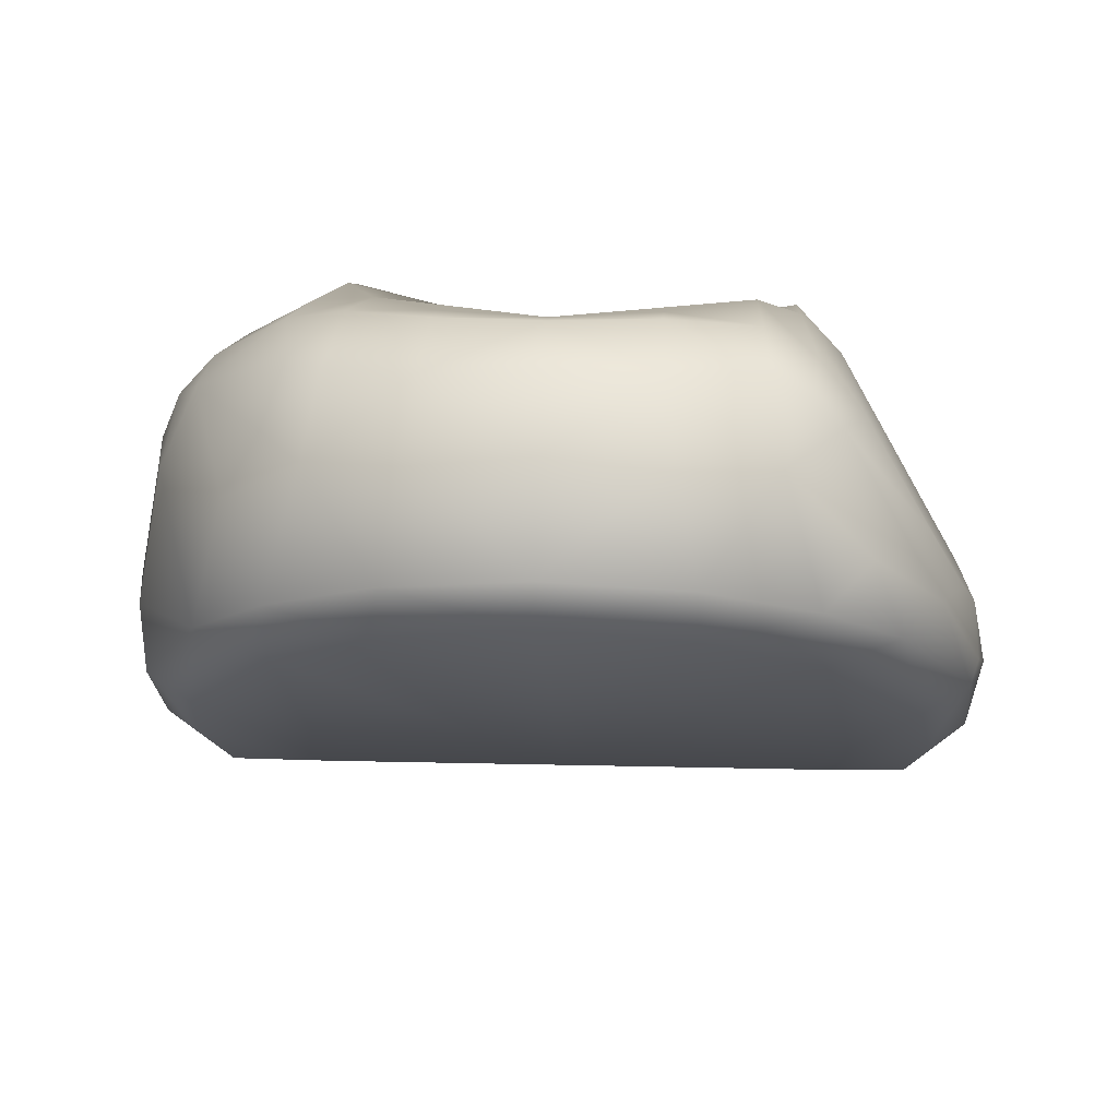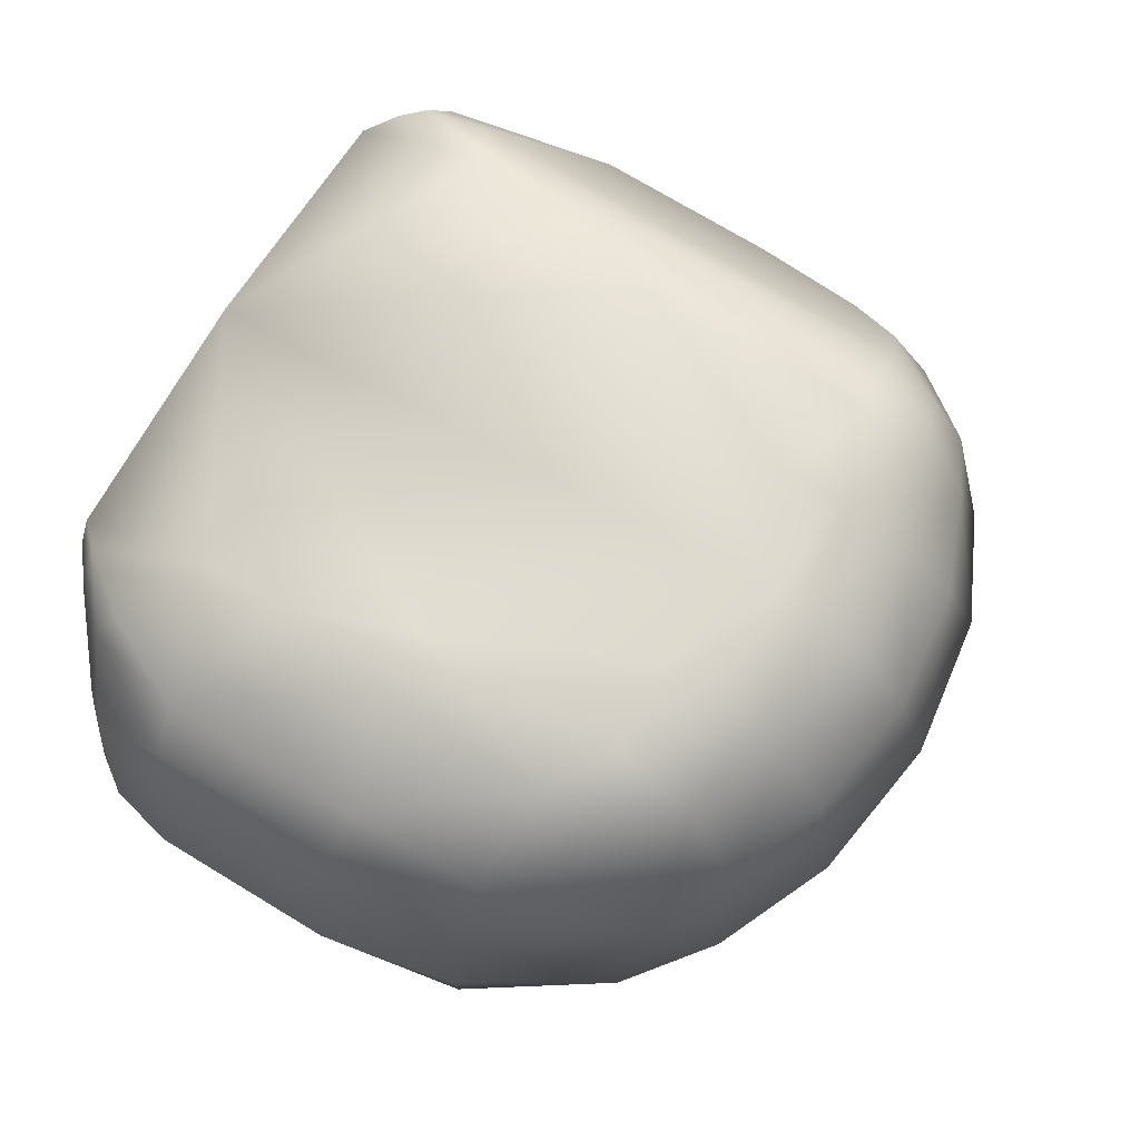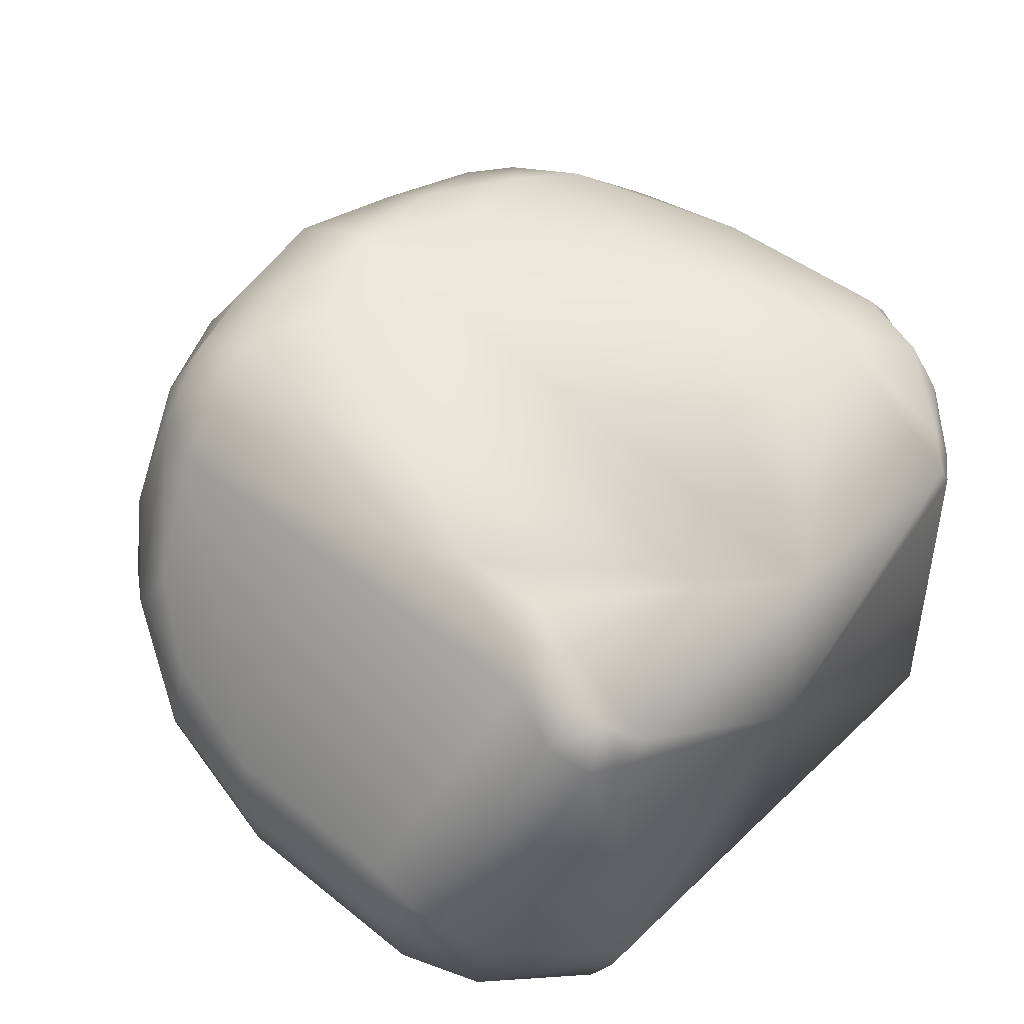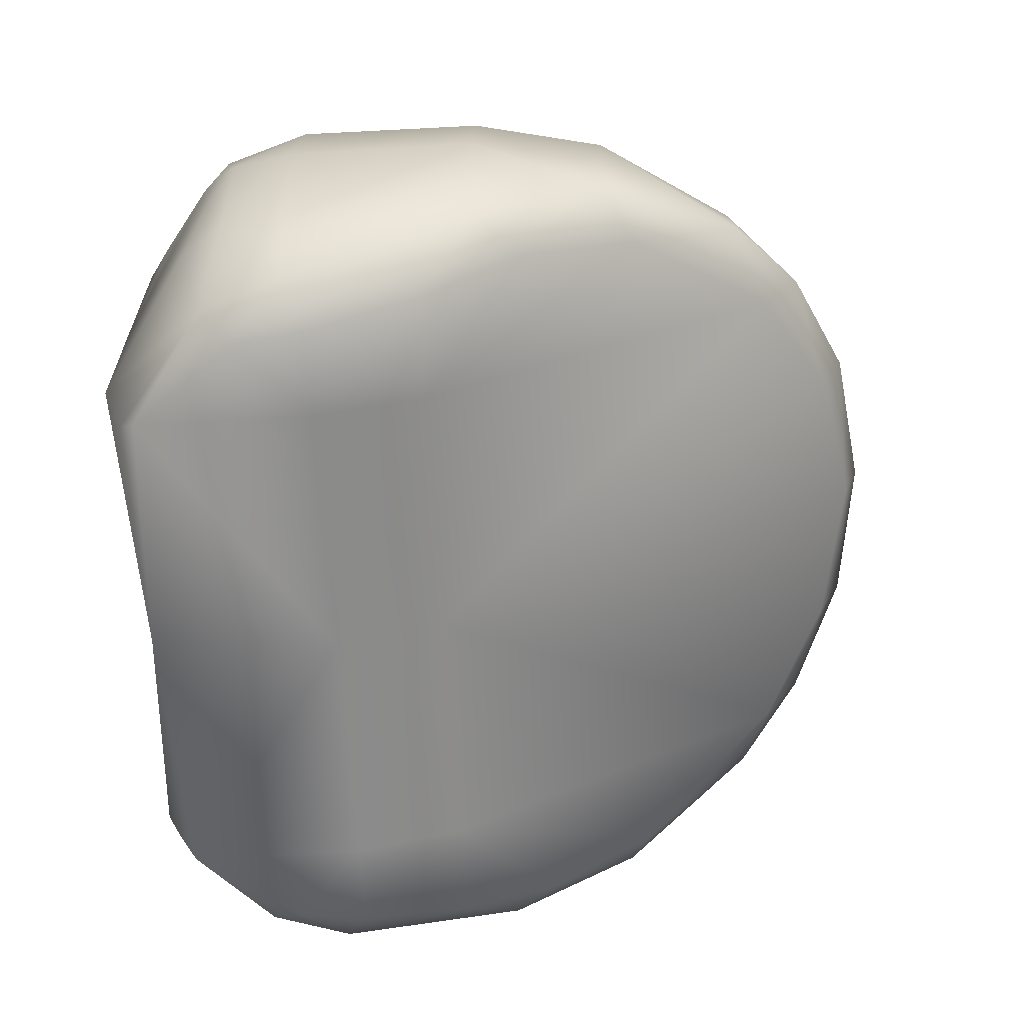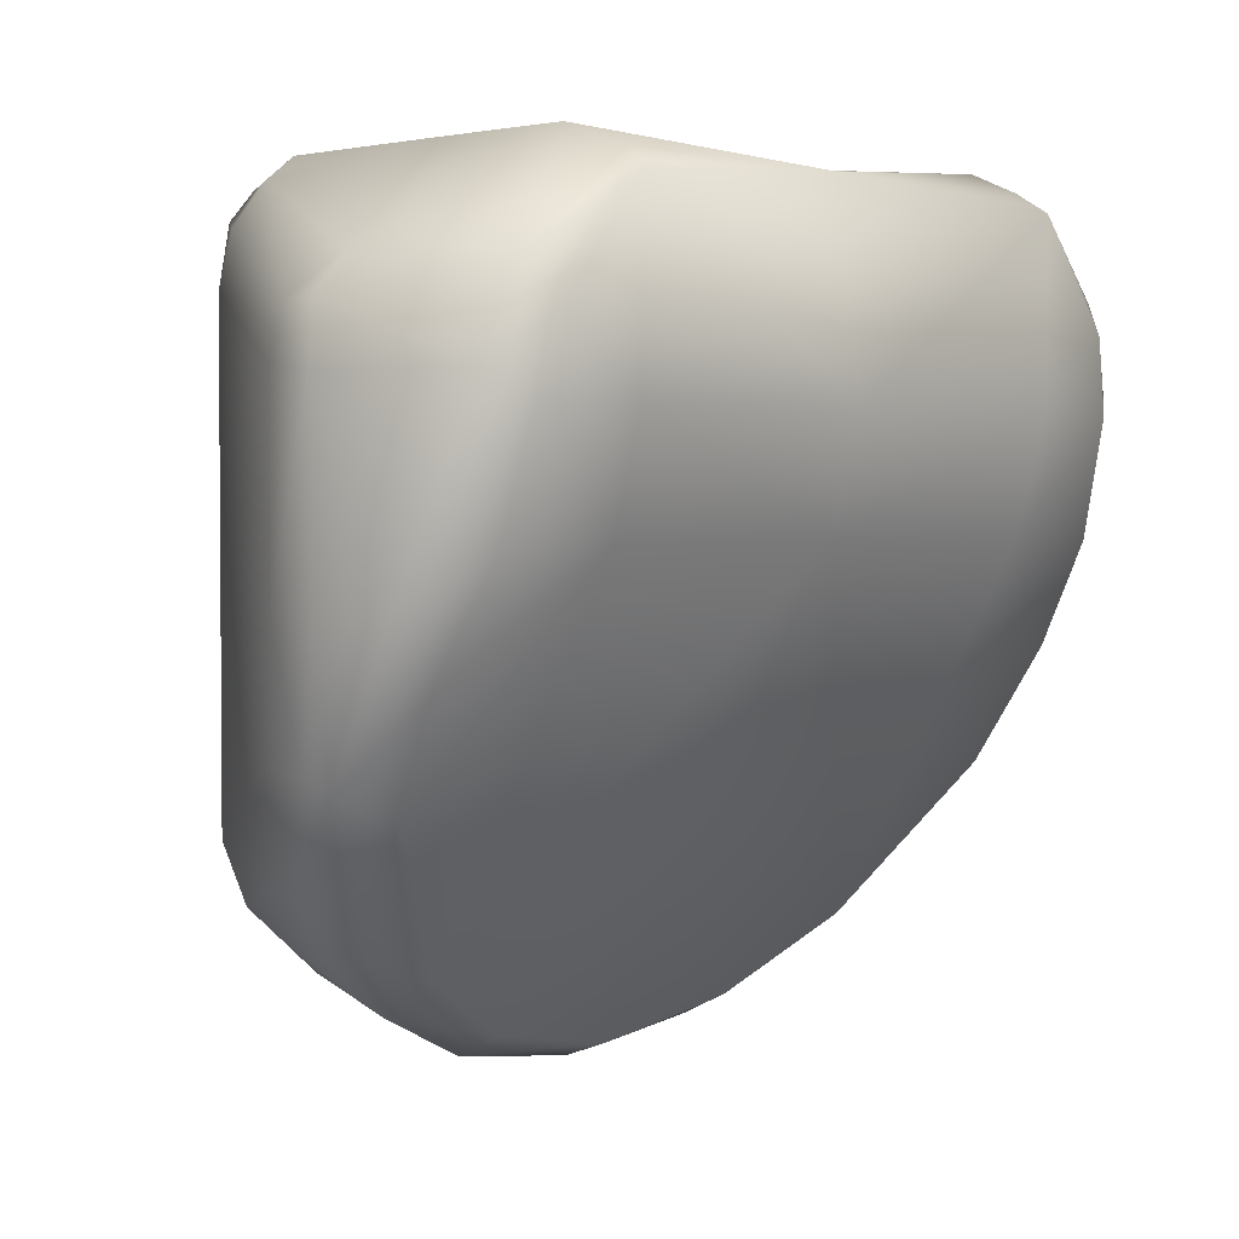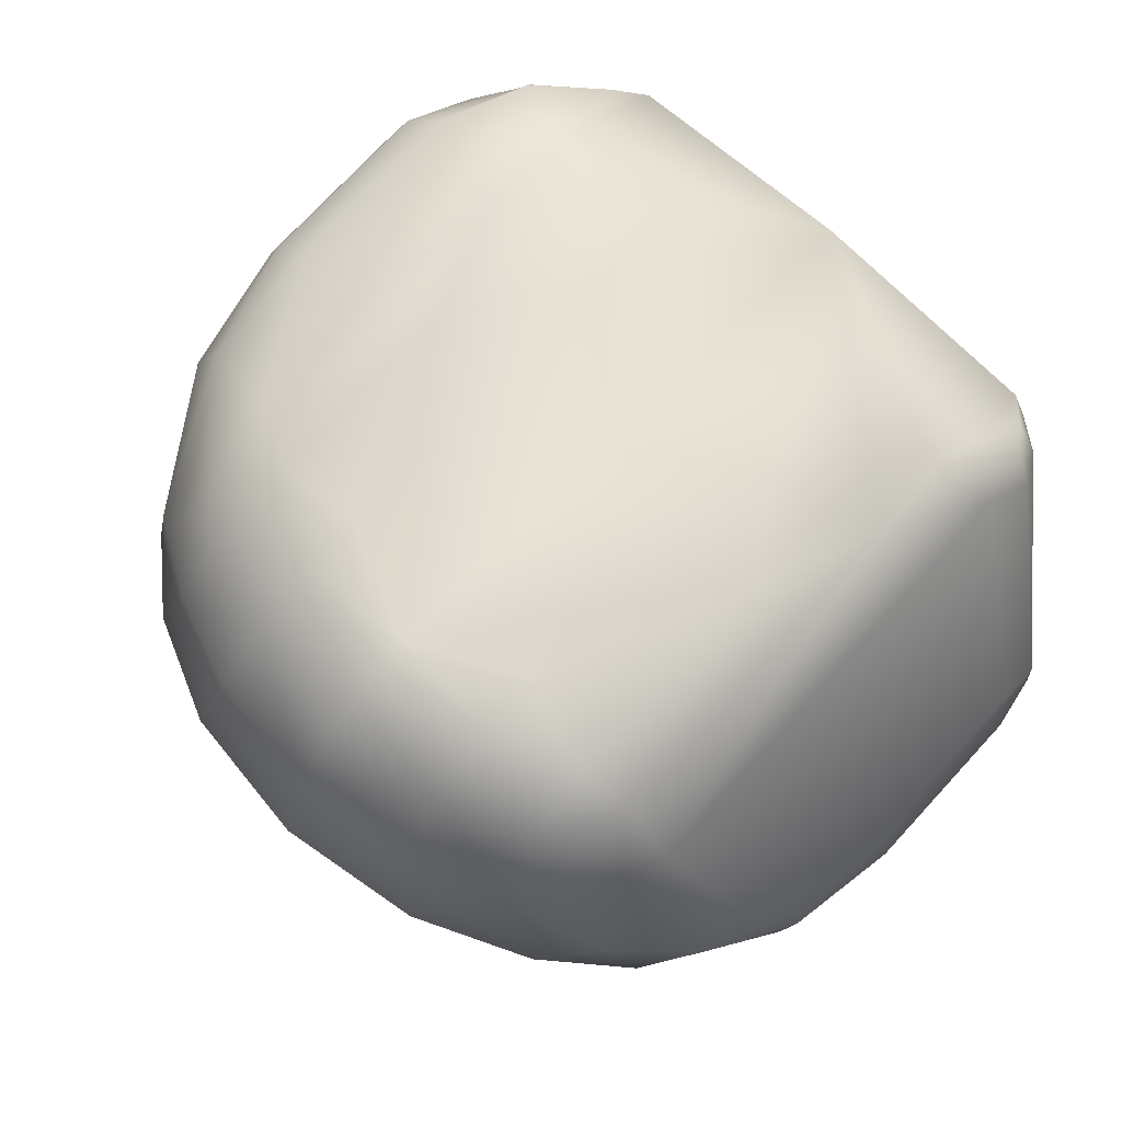
<metadata>
{"format":"obj","ext":"obj","renderer":"f3d","projection":"perspective","resolution":1024,"background":"white","views":[{"elev":12.0,"azim":-176.4,"up":"+Y"},{"elev":72.3,"azim":121.5,"up":"+Y"},{"elev":45.5,"azim":-47.5,"up":"+Y"},{"elev":-62.9,"azim":93.2,"up":"+Y"},{"elev":2.6,"azim":-46.1,"up":"+Z"},{"elev":72.9,"azim":-137.5,"up":"+Y"}]}
</metadata>
<code>
v  -0.0697 -0.0658 0.0471
v  -0.0697 -0.0656 -0.0005
v  0 -0.0656 -0.0005
v  -0.0698 -0.0061 0.058
v  -0.1086 -0.02 0.0308
v  -0.1027 -0.0289 0.035
v  -0.0664 -0.0589 0.0521
v  -0.0976 -0.0581 0.0277
v  -0.1156 -0.0033 -0.044
v  -0.0806 0.0574 0.0271
v  -0.0806 0.0574 -0.0989
v  -0.0841 0.048 0.0408
v  -0.0763 0.0587 0.0433
v  0 -0.0576 -0.0292
v  -0.0697 -0.0018 -0.1259
v  -0.0387 0.0084 -0.1437
v  -0.0308 0.0711 -0.1278
v  -0.029 0.0827 -0.1092
v  0 0.0827 -0.1146
v  -0.1089 0.0084 -0.077
v  -0.1135 -0.0114 -0.0774
v  -0.0697 -0.0576 -0.0292
v  0 -0.001 0.0579
v  0 0.0568 0.0579
v  -0.0659 0.0492 0.058
v  -0.1186 -0.0203 -0.0445
v  -0.1113 -0.0175 -0.0812
v  -0.0913 -0.0658 0.019
v  -0.0938 -0.0656 -0.0005
v  -0.0982 -0.0569 -0.0305
v  -0.0823 0.025 -0.123
v  -0.0742 0.0565 -0.115
v  -0.0593 0.049 -0.1315
v  0 -0.0588 0.052
v  -0.0698 -0.0434 0.058
v  -0.1156 -0.0032 0.0081
v  -0.1153 -0.0083 0.021
v  -0.1161 -0.0179 0.0209
v  -0.0699 0.0432 0.0578
v  -0.0791 0.042 0.0515
v  -0.0993 0.025 -0.0927
v  -0.1188 -0.0201 0.006
v  -0.1061 -0.0569 0.006
v  -0.1026 -0.0414 -0.0574
v  -0.0982 -0.024 -0.0875
v  -0.114 -0.0386 -0.0447
v  -0.067 0.0651 -0.1149
v  -0.0557 0.0712 -0.1185
v  -0.101 0.0102 -0.1035
v  -0.0901 0.004 -0.1184
v  -0.0691 0.0143 -0.1363
v  -0.0541 0.0803 -0.1012
v  -0.0387 0.0225 -0.1505
v  0 0.0257 -0.1561
v  0 0.013 -0.1515
v  -0.0727 0.0545 0.0503
v  0 0.0734 -0.1337
v  0 0.0539 -0.1465
v  -0.0687 0.0713 -0.0988
v  -0.033 0.0521 -0.1422
v  -0.0664 0.073 0.0187
v  -0.0669 0.0727 -0.0036
v  -0.029 0.0827 -0.093
v  0 0.0827 -0.1069
v  -0.0535 0.0803 -0.0378
v  0.0697 -0.0658 0.0471
v  0.0697 -0.0656 -0.0005
v  0.0978 0.0643 0.0073
v  0.0862 0.0671 0.0308
v  0.0903 0.0532 0.0371
v  0.0976 -0.0581 0.0277
v  0.0664 -0.0589 0.0521
v  0.0656 0.0786 0.0158
v  0.0697 -0.0018 -0.1259
v  0.0387 0.0084 -0.1437
v  0.0308 0.0711 -0.1278
v  0.1125 0.0014 -0.0812
v  0.1113 -0.0175 -0.0812
v  0.0901 0.004 -0.1184
v  0.0697 -0.0576 -0.0292
v  0.0698 -0.0061 0.058
v  0.0699 0.0432 0.0578
v  0.0938 -0.0656 -0.0005
v  0.0913 -0.0658 0.019
v  0.0982 -0.0569 -0.0305
v  0.0698 -0.0434 0.058
v  0.1075 0.0345 0.0287
v  0.1129 0.042 0.006
v  0.108 0.0534 0.006
v  0.112 -0.0319 0.0227
v  0.1145 -0.0368 0.006
v  0.1204 -0.0003 0.006
v  0.1027 -0.0289 0.035
v  0.1202 0.0013 -0.0447
v  0.1009 0.0304 0.0361
v  0.0701 0.0795 -0.0378
v  0.0656 0.081 -0.0051
v  0.1026 -0.0414 -0.0574
v  0.0982 -0.024 -0.0875
v  0.0535 0.0803 -0.0378
v  0.053 0.0827 -0.0947
v  0.029 0.0827 -0.093
v  0.1061 -0.0569 0.006
v  0.114 -0.0386 -0.0447
v  0.0691 0.0143 -0.1363
v  0.0593 0.049 -0.1315
v  0.0818 0.0379 -0.1184
v  0.0557 0.0712 -0.1185
v  0.029 0.0827 -0.1092
v  0.0387 0.0225 -0.1505
v  0.0727 0.0545 0.0503
v  0.033 0.0521 -0.1422
v  0.0661 0.0726 -0.1085
v  0.0715 0.055 -0.1184
v  0.0955 0.0606 -0.0801
v  0.0659 0.0492 0.058
v  0.0701 0.0795 -0.0856
v  0.0976 0.0644 -0.0445
v  0.113 0.0411 -0.0447
v  0.1078 0.0535 -0.0447
v  0.1058 0.0385 -0.0812
v  0.1164 0.003 0.0227
v  0.1109 -0.011 0.0291
v  0.1107 0.0127 0.0292
v  0.0791 0.042 0.0515
g Cube
f 1 2 3
f 4 5 6
f 1 7 8
f 9 10 11
f 10 12 13
f 14 15 16
f 17 18 19
f 9 20 21
f 2 22 14
f 23 24 25
f 26 21 27
f 28 29 2
f 29 30 22
f 31 32 33
f 34 23 35
f 12 10 36
f 37 38 5
f 8 7 35
f 4 39 40
f 6 5 38
f 41 11 32
f 42 38 37
f 40 12 37
f 38 42 43
f 22 44 45
f 46 43 42
f 42 36 9
f 28 8 43
f 44 46 27
f 30 29 43
f 33 47 48
f 49 50 27
f 20 41 49
f 50 15 45
f 50 51 15
f 49 32 31
f 48 52 18
f 51 53 16
f 53 54 55
f 12 40 56
f 33 48 17
f 17 57 58
f 32 47 33
f 47 32 11
f 59 52 48
f 33 60 53
f 60 58 54
f 51 31 33
f 50 49 31
f 61 13 56
f 11 10 62
f 34 7 1
f 63 18 52
f 64 19 18
f 56 40 39
f 24 64 65
f 59 62 65
f 66 3 67
f 68 69 70
f 71 72 66
f 68 73 69
f 74 14 75
f 76 57 19
f 77 78 79
f 14 80 67
f 23 81 82
f 67 83 84
f 80 85 83
f 34 72 86
f 87 88 89
f 90 91 92
f 71 93 86
f 94 92 91
f 95 87 70
f 96 97 68
f 98 80 99
f 78 77 94
f 100 101 102
f 103 71 84
f 98 99 78
f 85 98 104
f 105 106 107
f 99 74 79
f 79 74 105
f 108 76 109
f 75 110 105
f 55 54 110
f 70 69 111
f 106 112 76
f 58 57 76
f 113 108 101
f 110 112 106
f 54 58 112
f 114 113 115
f 73 116 111
f 34 3 66
f 109 19 64
f 111 116 82
f 24 100 64
f 96 100 97
f 117 96 118
f 88 119 120
f 115 117 118
f 121 115 120
f 118 68 89
f 117 101 100
f 97 73 68
f 121 77 79
f 94 119 88
f 88 87 122
f 106 108 114
f 113 114 108
f 103 91 90
f 103 104 91
f 71 90 93
f 123 122 124
f 90 122 123
f 87 95 124
f 113 117 115
f 81 95 125
f 107 114 115
f 101 109 102
f 77 121 119
f 35 4 6
f 28 1 8
f 10 9 36
f 11 41 20
f 20 9 11
f 61 10 13
f 15 14 22
f 14 16 55
f 57 17 19
f 26 9 21
f 3 2 14
f 39 4 23
f 23 25 39
f 46 26 27
f 1 28 2
f 2 29 22
f 35 7 34
f 23 4 35
f 37 12 36
f 6 8 35
f 5 4 40
f 8 6 38
f 49 41 32
f 36 42 37
f 5 40 37
f 8 38 43
f 44 22 30
f 22 45 15
f 26 46 42
f 26 42 9
f 29 28 43
f 45 44 27
f 46 44 30
f 30 43 46
f 21 49 27
f 21 20 49
f 27 50 45
f 17 48 18
f 15 51 16
f 16 53 55
f 13 12 56
f 60 33 17
f 60 17 58
f 59 47 11
f 47 59 48
f 51 33 53
f 53 60 54
f 51 50 31
f 25 61 56
f 62 59 11
f 10 61 62
f 3 34 1
f 65 63 52
f 63 64 18
f 25 56 39
f 24 61 25
f 24 65 62
f 65 64 63
f 62 61 24
f 52 59 65
f 89 68 70
f 84 71 66
f 14 74 80
f 14 55 75
f 109 76 19
f 3 14 67
f 116 24 23
f 23 82 116
f 66 67 84
f 67 80 83
f 86 23 34
f 23 86 81
f 70 87 89
f 122 90 92
f 72 71 86
f 104 94 91
f 125 95 70
f 118 96 68
f 80 98 85
f 80 74 99
f 104 78 94
f 83 103 84
f 104 98 78
f 103 83 85
f 85 104 103
f 79 105 107
f 78 99 79
f 101 108 109
f 74 75 105
f 75 55 110
f 125 70 111
f 108 106 76
f 112 58 76
f 117 113 101
f 105 110 106
f 110 54 112
f 69 73 111
f 72 34 66
f 102 109 64
f 125 111 82
f 73 24 116
f 100 102 64
f 24 97 100
f 97 24 73
f 89 88 120
f 120 115 118
f 119 121 120
f 120 118 89
f 96 117 100
f 107 121 79
f 92 94 88
f 92 88 122
f 107 106 114
f 71 103 90
f 93 90 123
f 122 87 124
f 81 93 123
f 93 81 86
f 81 125 82
f 81 124 95
f 124 81 123
f 121 107 115
f 94 77 119

</code>
